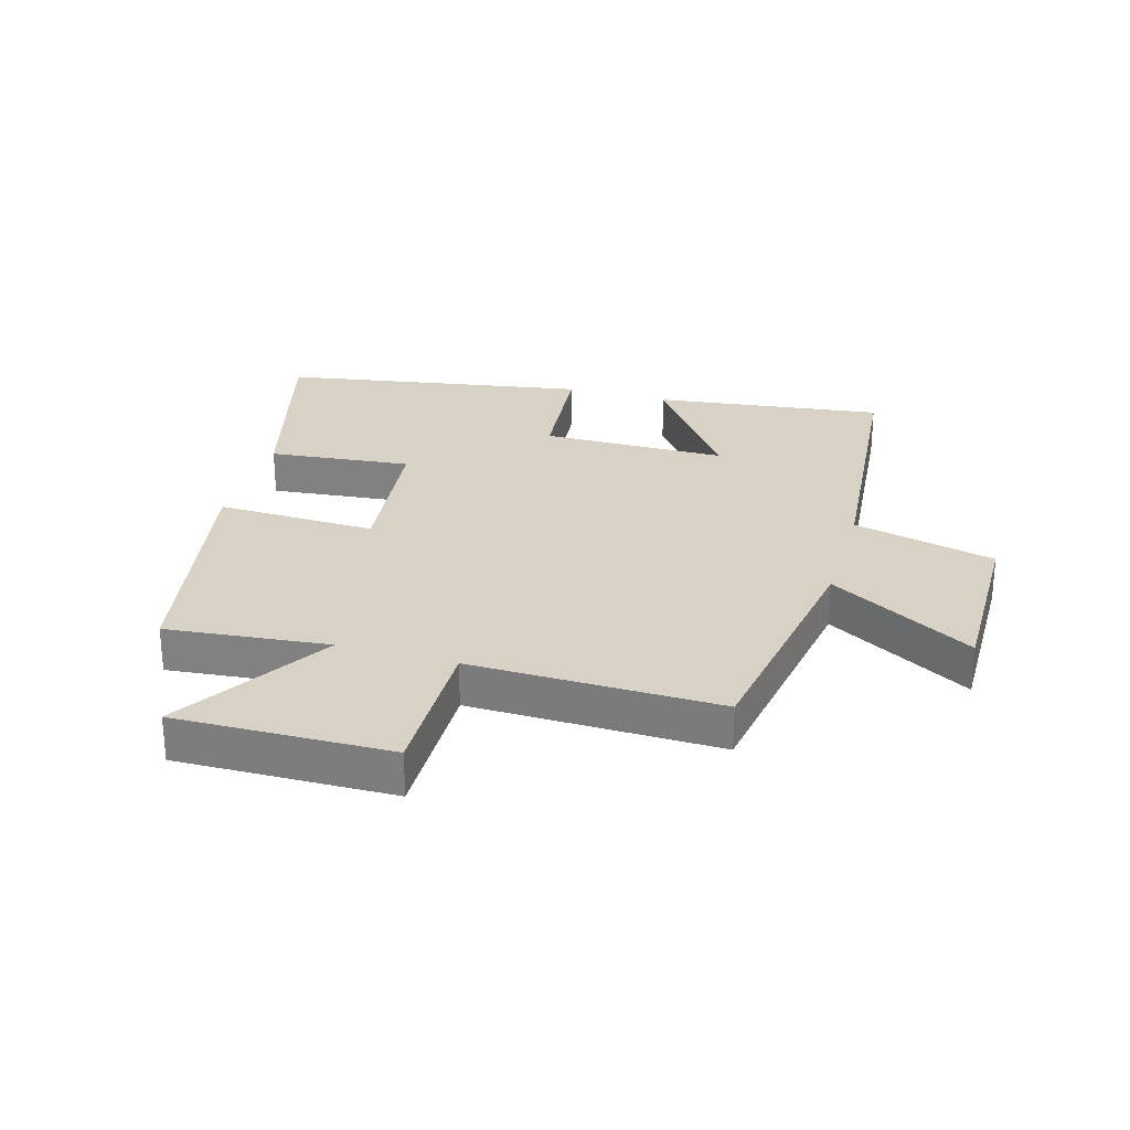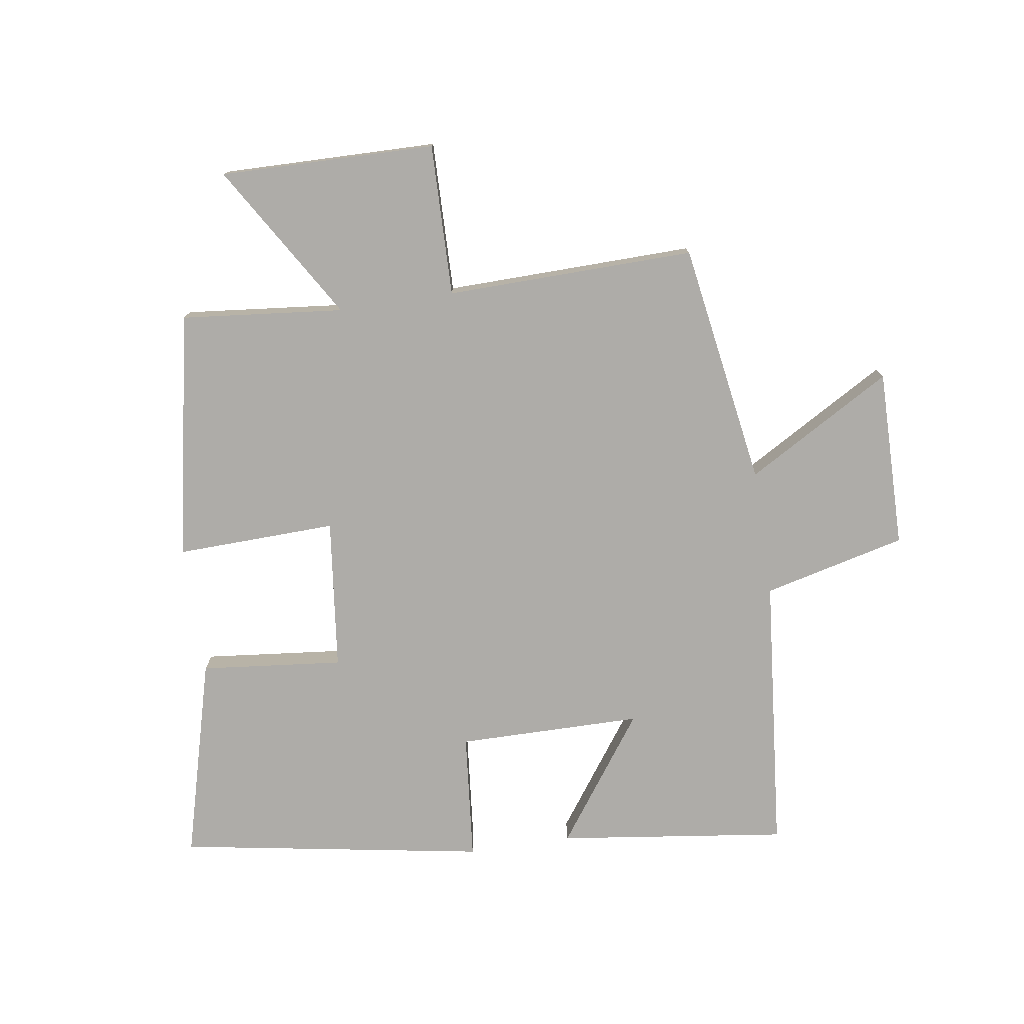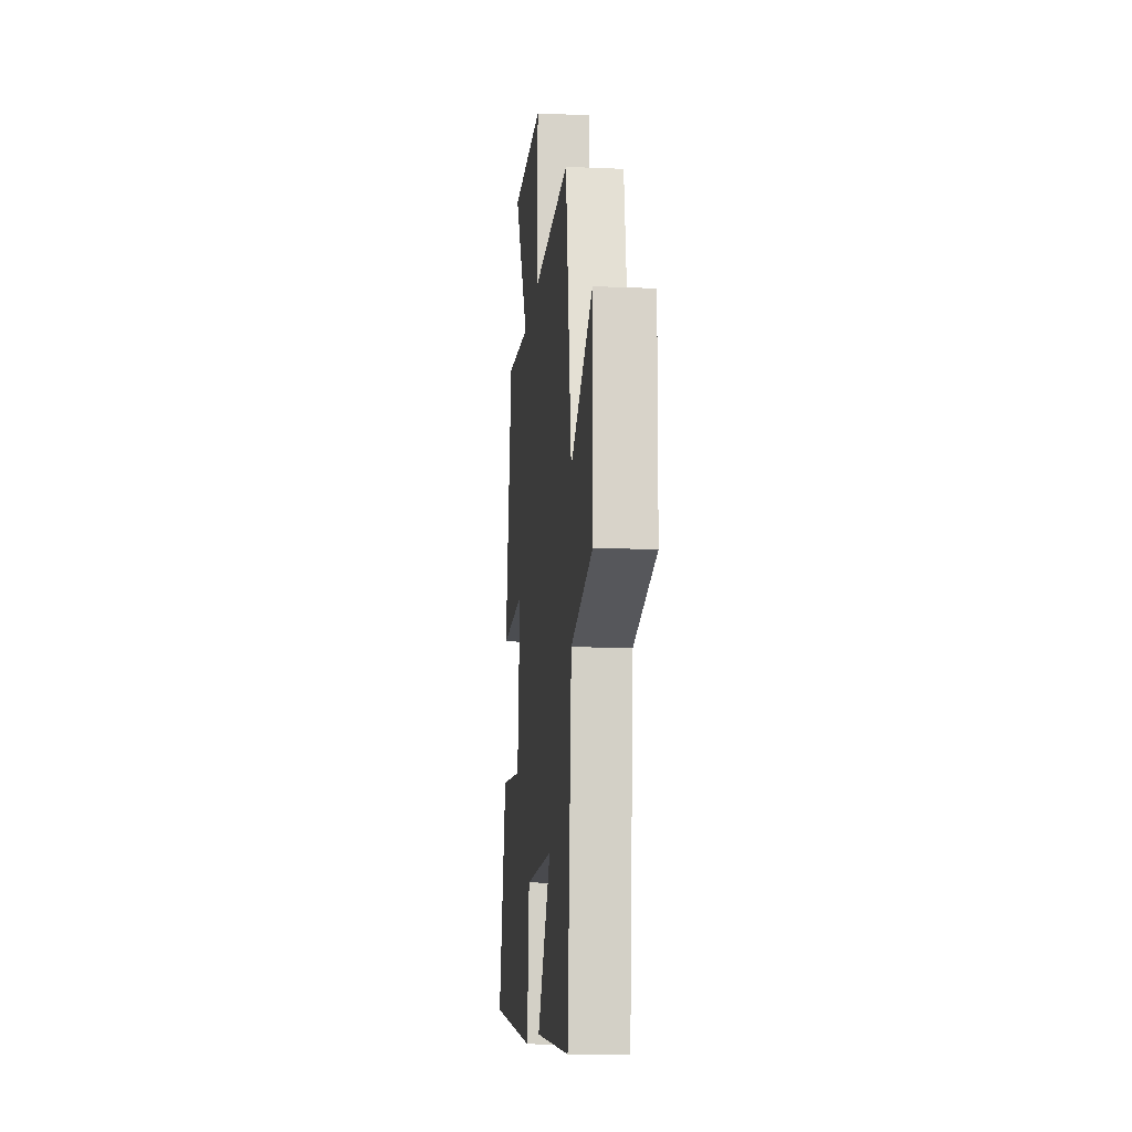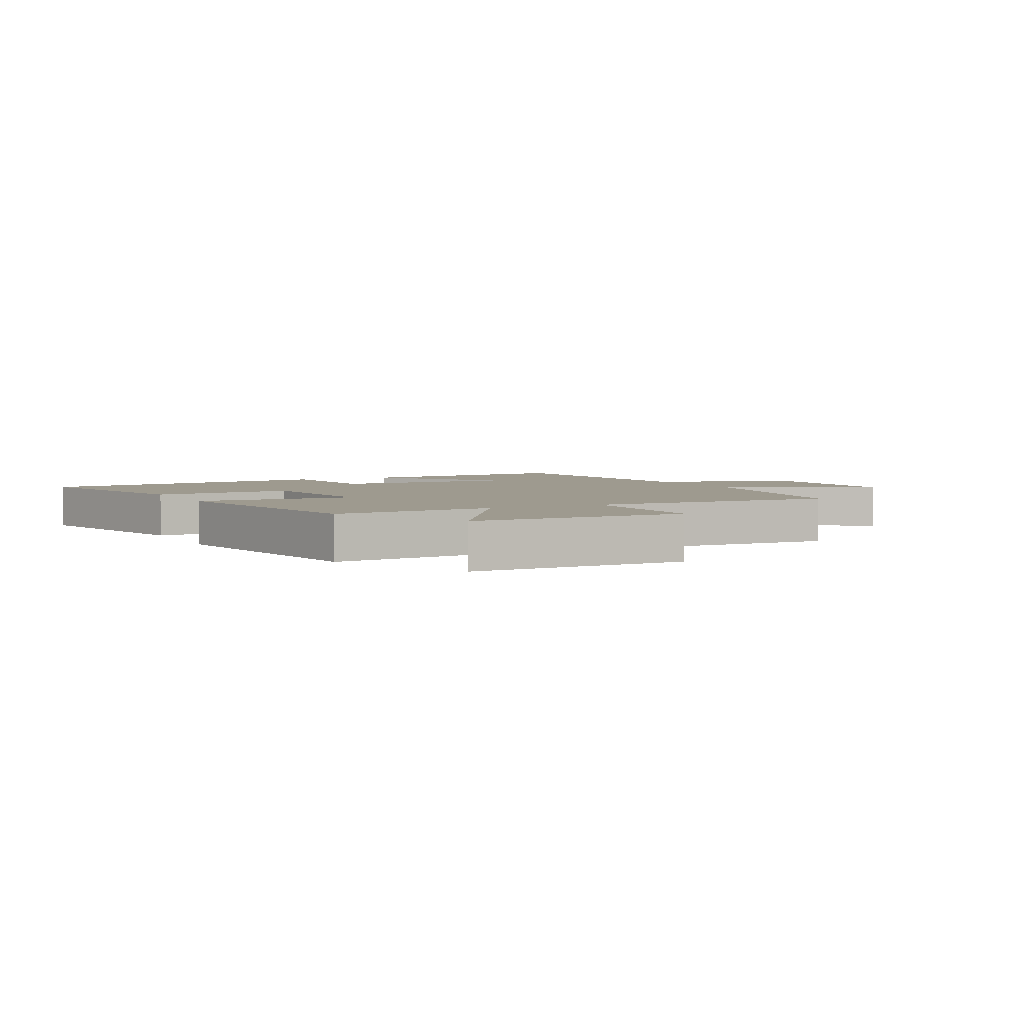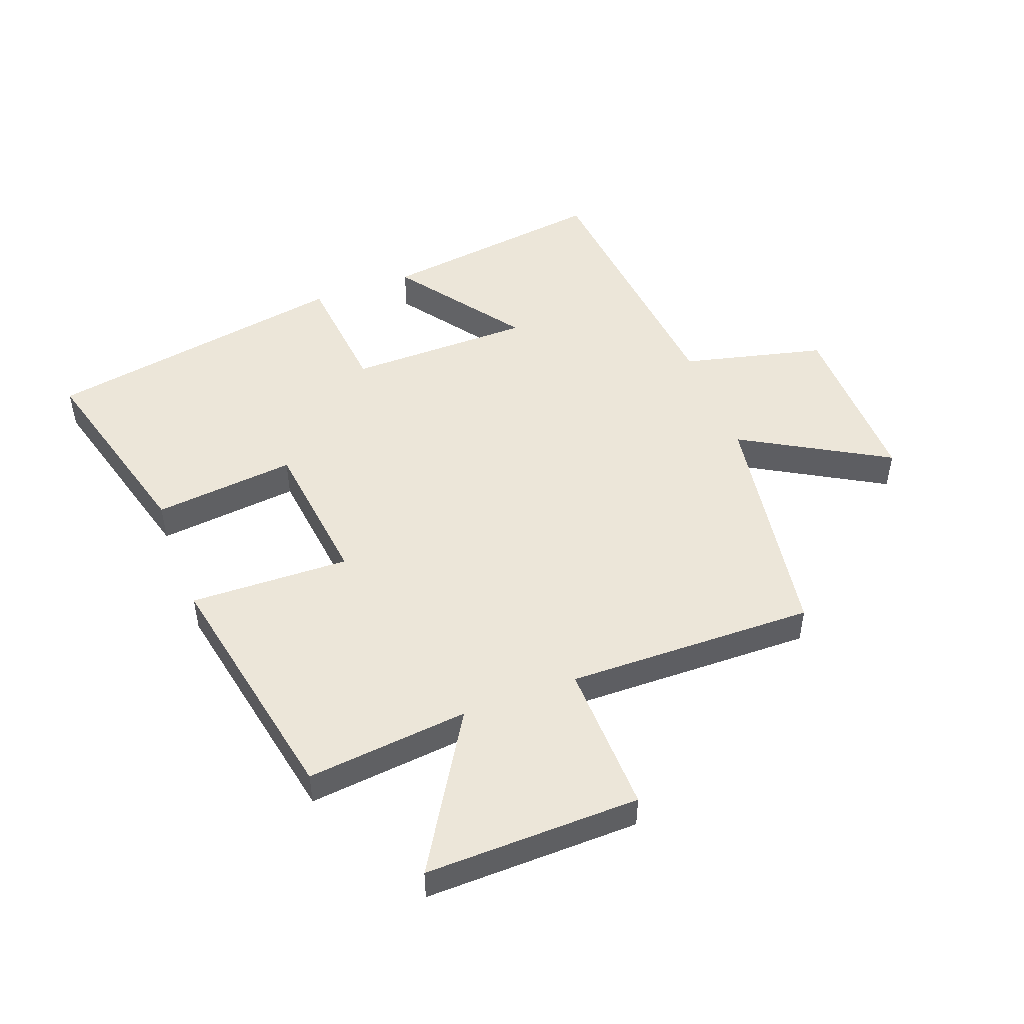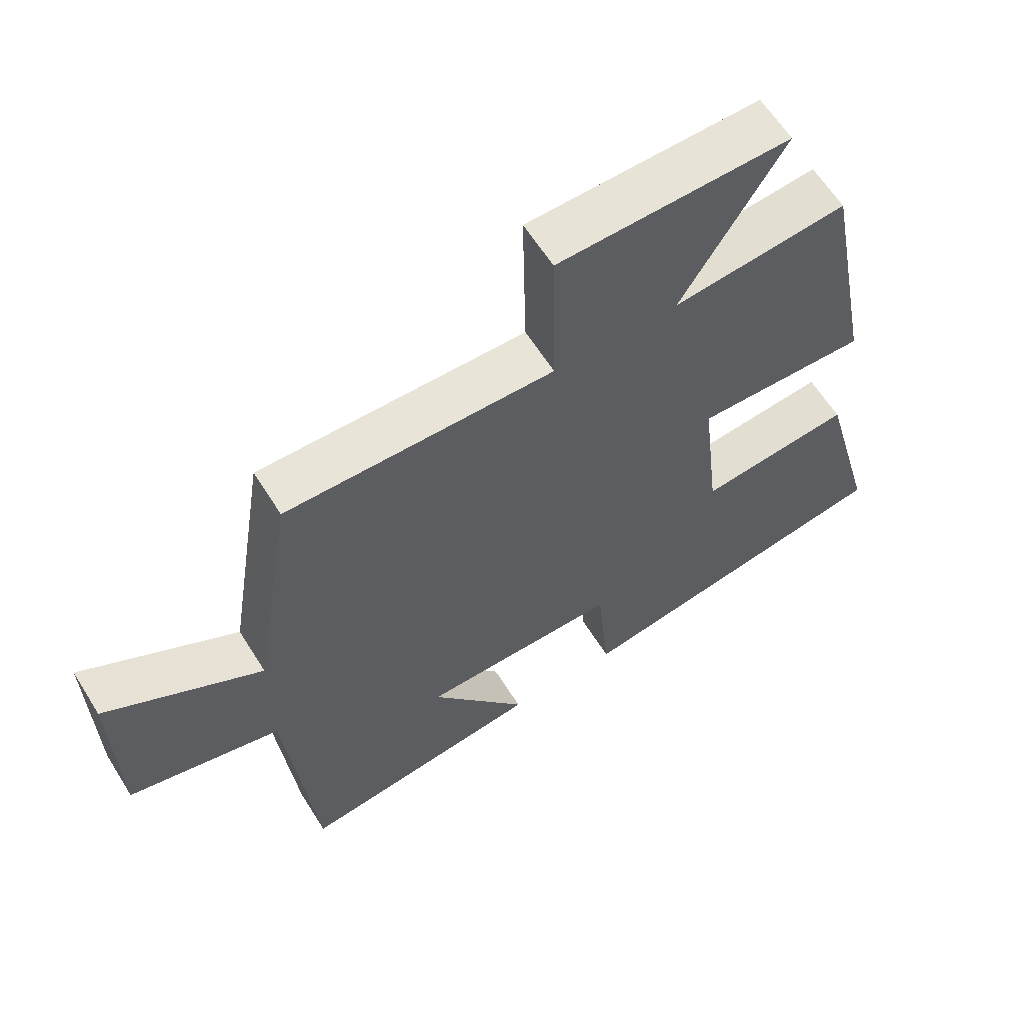
<metadata>
{"format":"obj","ext":"obj","renderer":"f3d","projection":"perspective","resolution":1024,"background":"white","views":[{"elev":27.6,"azim":16.2,"up":"+Y"},{"elev":-76.8,"azim":8.6,"up":"+Y"},{"elev":-13.8,"azim":84.5,"up":"+Z"},{"elev":3.6,"azim":-26.2,"up":"+Y"},{"elev":49.0,"azim":-20.8,"up":"+Y"},{"elev":61.7,"azim":148.0,"up":"+Z"}]}
</metadata>
<code>
v 0.457 0.07 -0.549
v 0.084 0.07 -0.5
v 0.232 0.07 -0.294
v -0.068 0.07 -0.292
v -0.088 0.07 -0.5
v -0.587 0.07 -0.415
v -0.5 0.07 -0.089
v -0.268 0.07 -0.113
v -0.24 0.07 0.133
v -0.5 0.07 0.125
v -0.423 0.07 0.527
v -0.158 0.07 0.5
v -0.313 0.07 0.753
v 0.037 0.07 0.747
v 0.032 0.07 0.5
v 0.437 0.07 0.508
v 0.5 0.07 0.113
v 0.736 0.07 0.25
v 0.732 0.07 -0.04
v 0.5 0.07 -0.097
v 0.457 0 -0.549
v 0.084 0 -0.5
v 0.232 0 -0.294
v -0.068 0 -0.292
v -0.088 0 -0.5
v -0.587 0 -0.415
v -0.5 0 -0.089
v -0.268 0 -0.113
v -0.24 0 0.133
v -0.5 0 0.125
v -0.423 0 0.527
v -0.158 0 0.5
v -0.313 0 0.753
v 0.037 0 0.747
v 0.032 0 0.5
v 0.437 0 0.508
v 0.5 0 0.113
v 0.736 0 0.25
v 0.732 0 -0.04
v 0.5 0 -0.097
f 17 18 19 20
f 17 20 1
f 16 17 1
f 15 16 1
f 12 13 14 15
f 12 15 1
f 9 10 11 12
f 8 9 12
f 6 7 8
f 5 6 8
f 4 5 8
f 3 4 8 12
f 1 2 3
f 1 3 12
f 40 39 38 37
f 21 40 37
f 21 37 36
f 21 36 35
f 35 34 33 32
f 21 35 32
f 32 31 30 29
f 32 29 28
f 28 27 26
f 28 26 25
f 28 25 24
f 32 28 24 23
f 23 22 21
f 32 23 21
f 1 21 22 2
f 2 22 23 3
f 3 23 24 4
f 4 24 25 5
f 5 25 26 6
f 6 26 27 7
f 7 27 28 8
f 8 28 29 9
f 9 29 30 10
f 10 30 31 11
f 11 31 32 12
f 12 32 33 13
f 13 33 34 14
f 14 34 35 15
f 15 35 36 16
f 16 36 37 17
f 17 37 38 18
f 18 38 39 19
f 19 39 40 20
f 20 40 21 1

</code>
